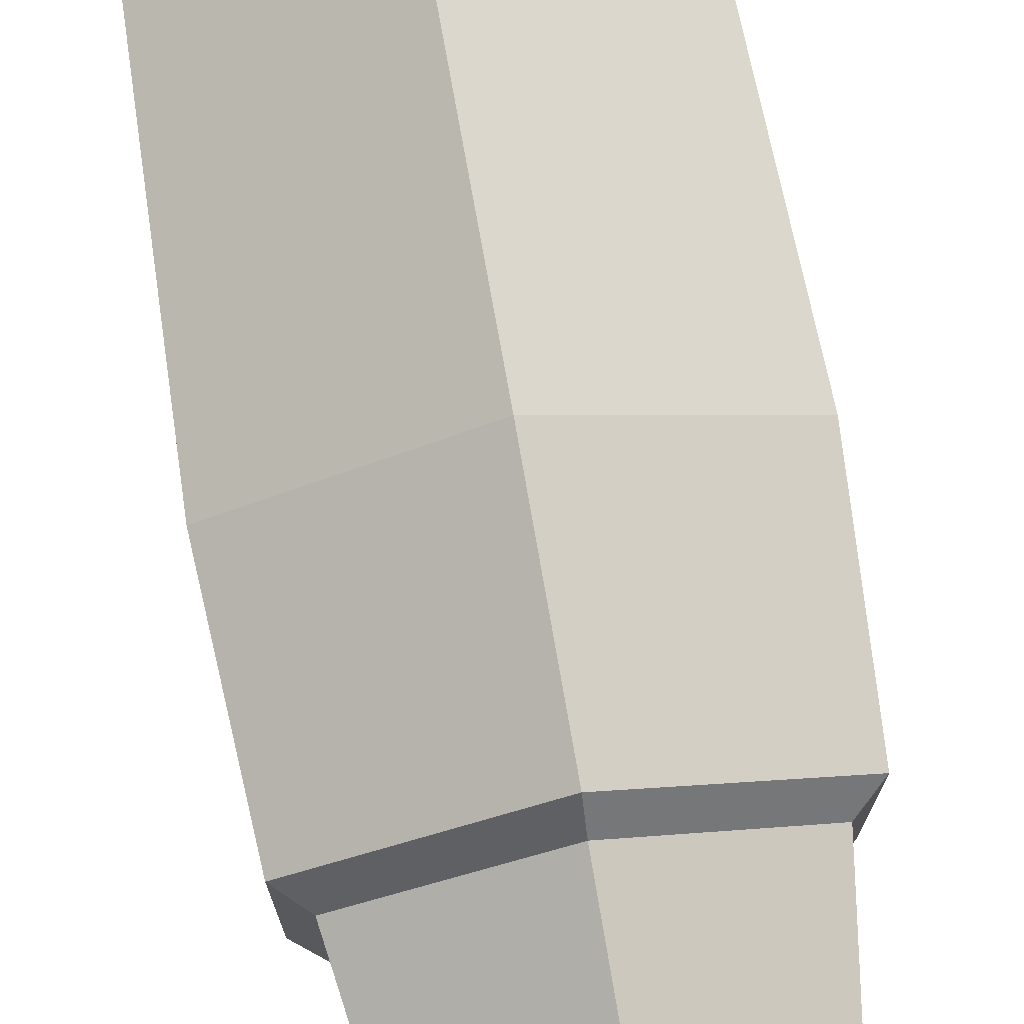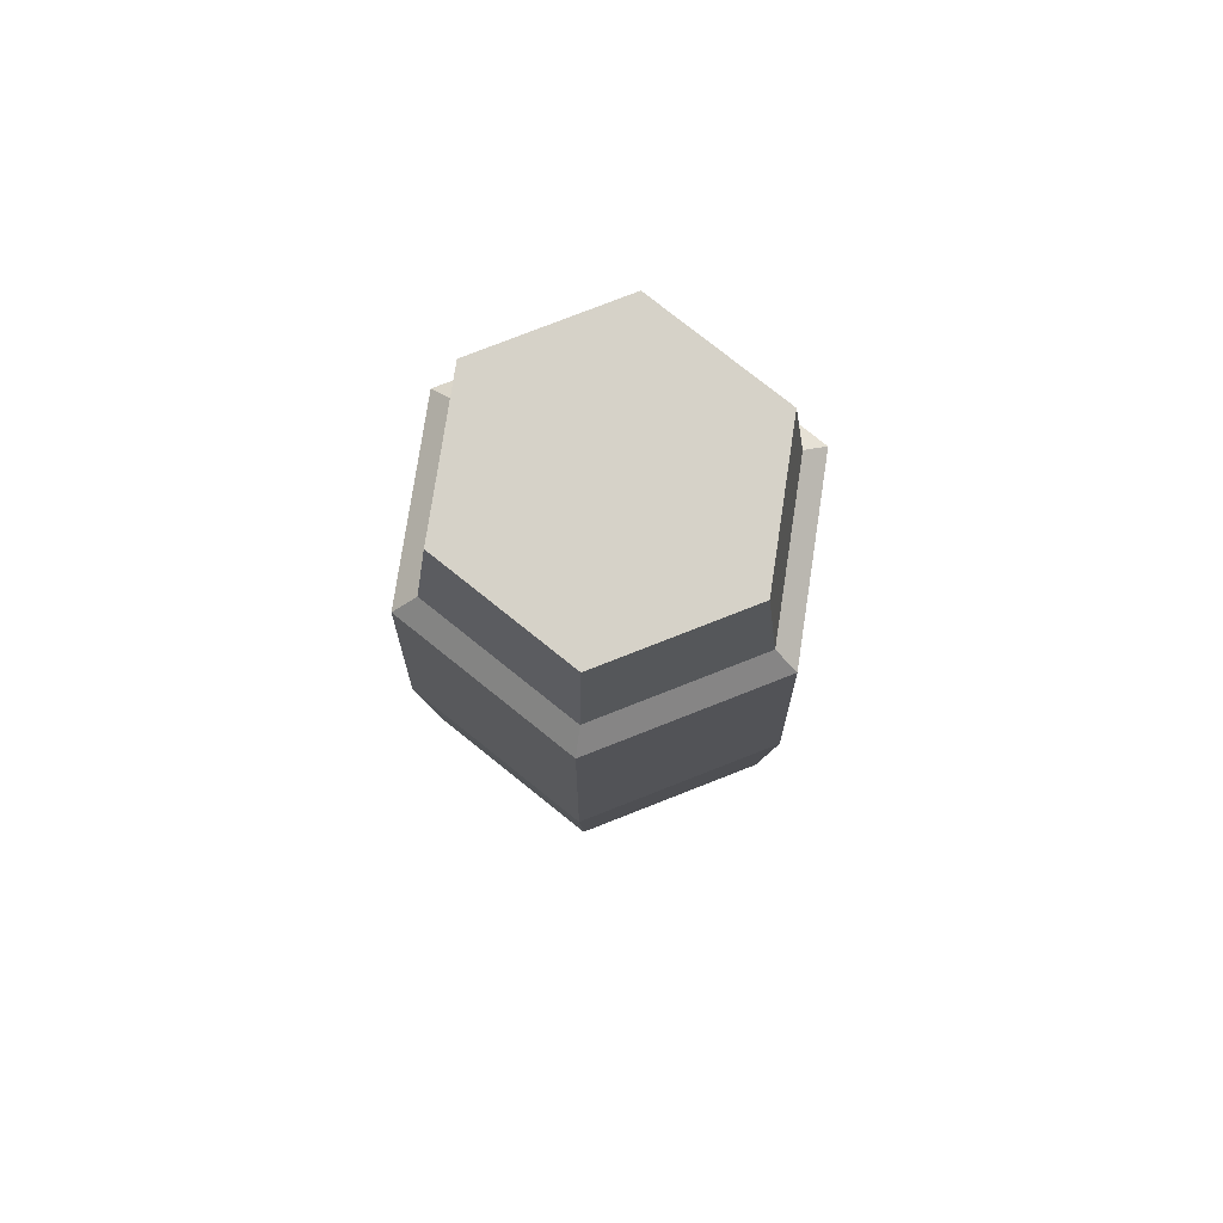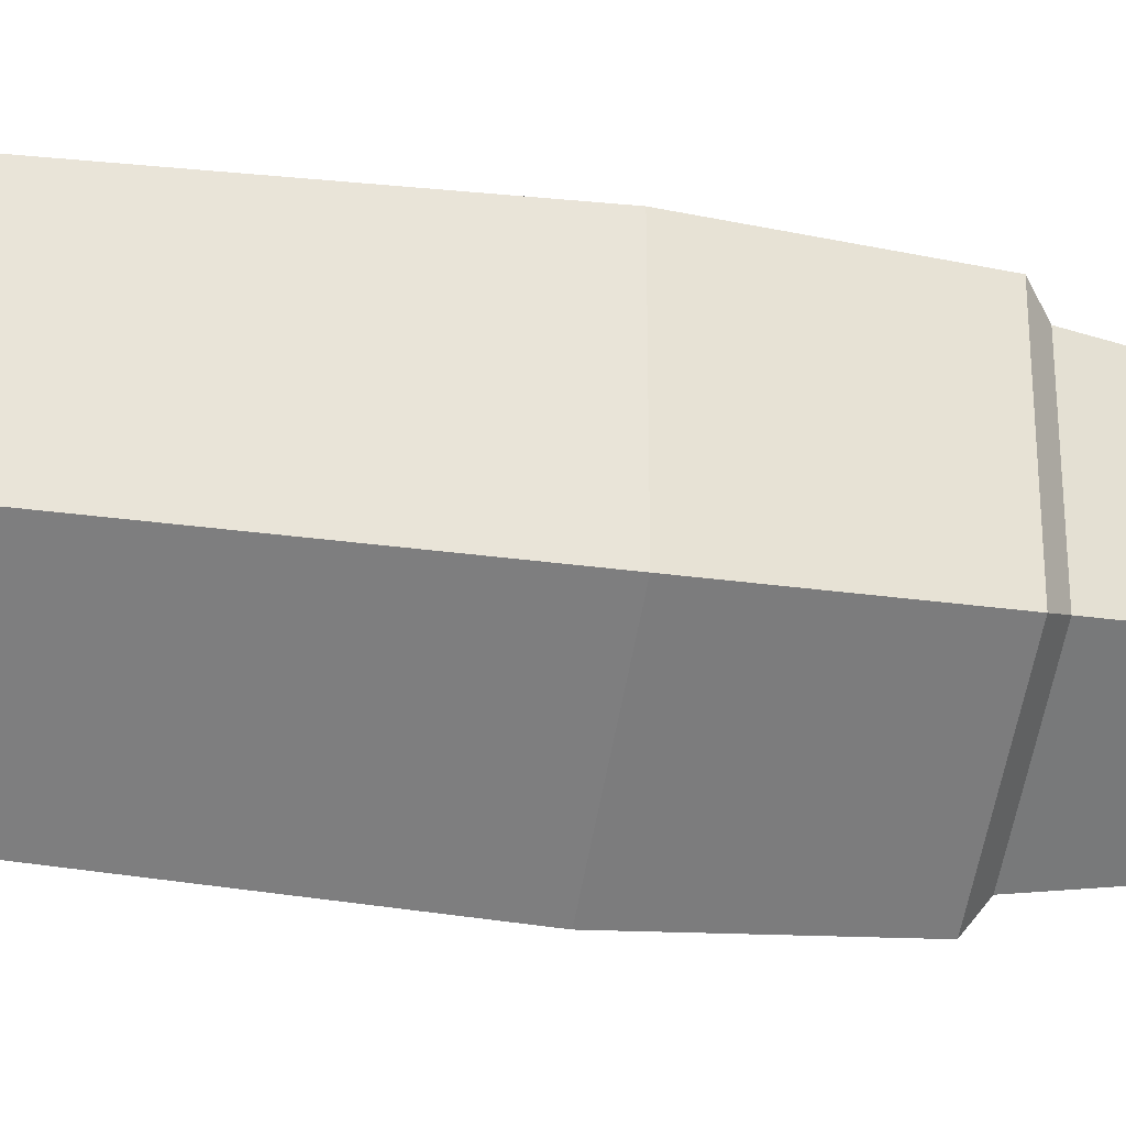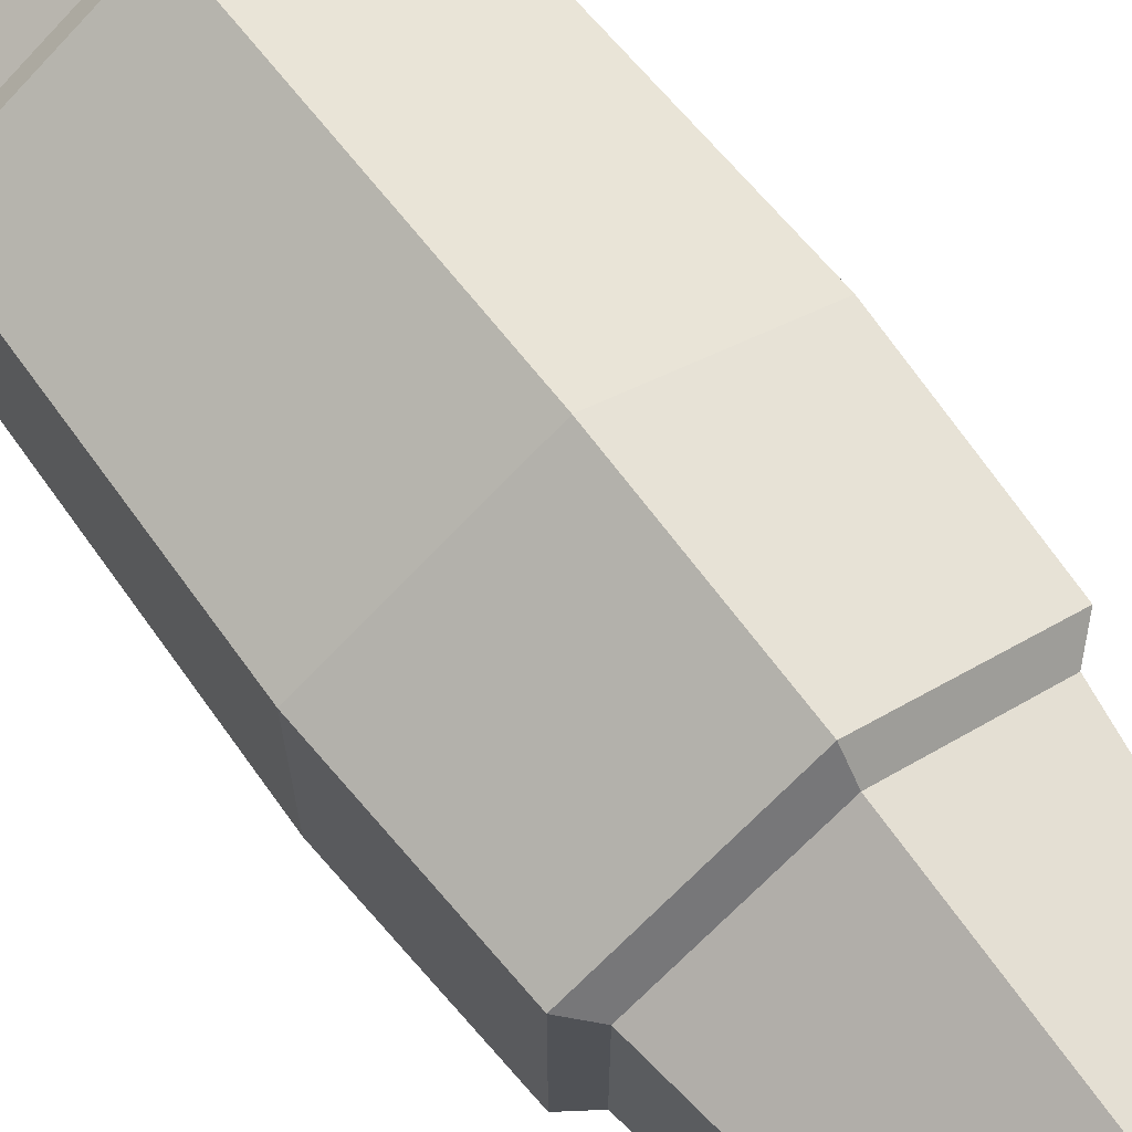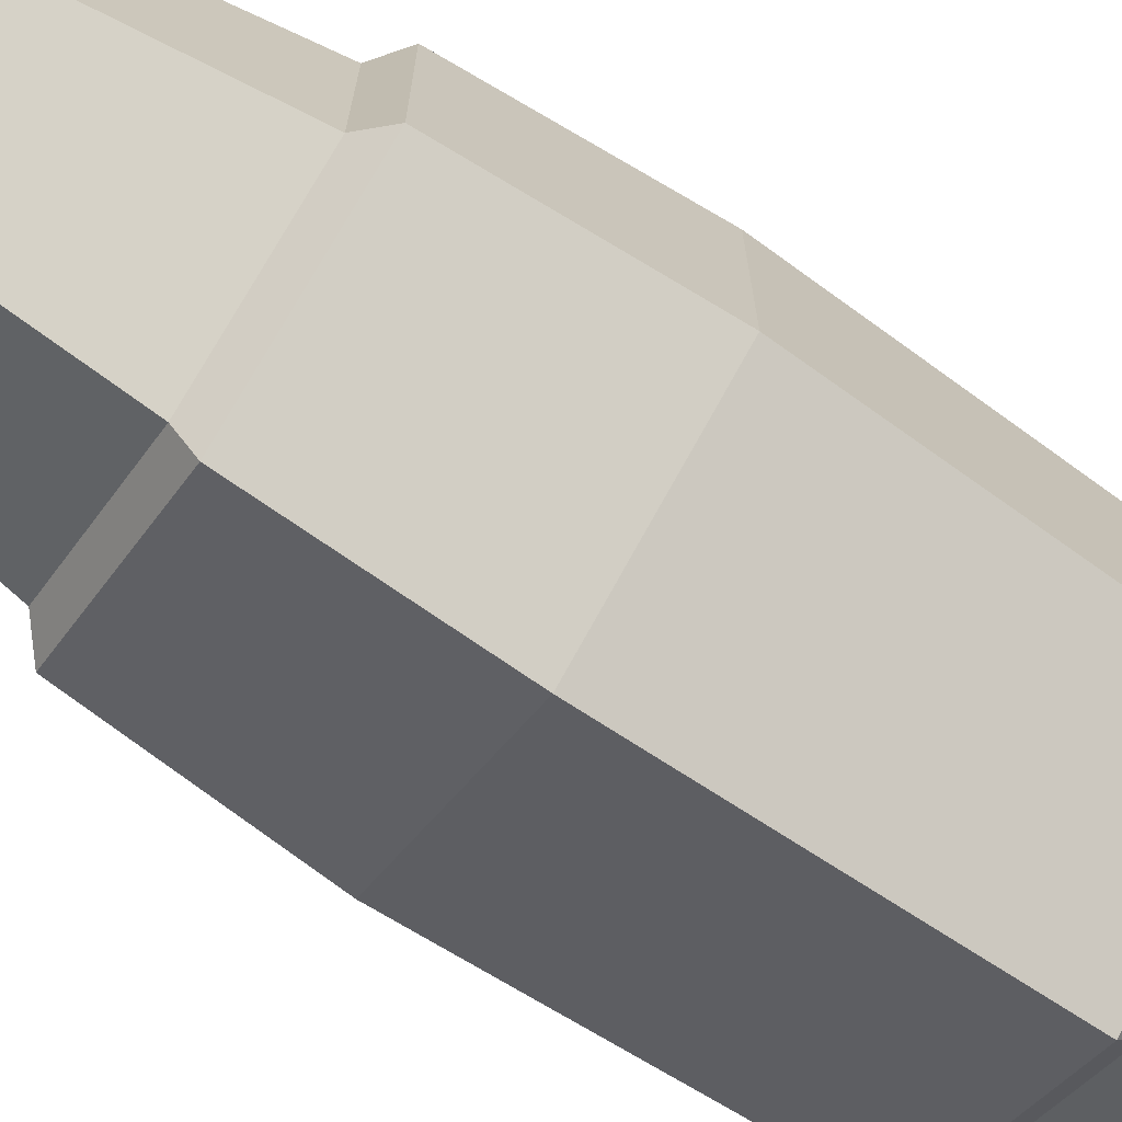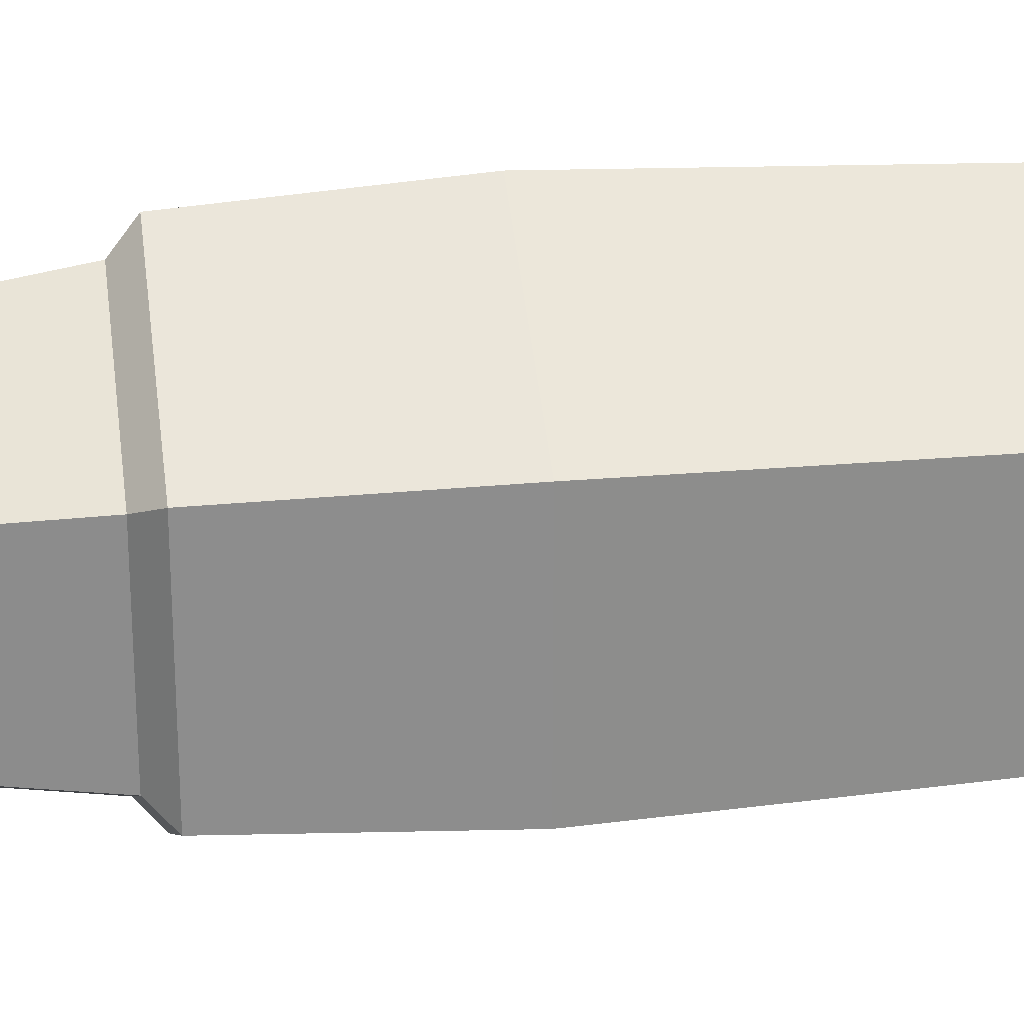
<metadata>
{"format":"obj","ext":"obj","renderer":"f3d","projection":"perspective","resolution":1024,"background":"white","views":[{"elev":74.8,"azim":-10.0,"up":"+Z"},{"elev":77.9,"azim":128.6,"up":"+Y"},{"elev":-29.4,"azim":-101.7,"up":"+Z"},{"elev":68.9,"azim":-37.7,"up":"+Z"},{"elev":-71.7,"azim":56.1,"up":"+Z"},{"elev":25.8,"azim":81.6,"up":"+Z"}]}
</metadata>
<code>
o Cylinder
v 0 -1.022 -0.2648
v -0.278 1.022 -0.1605
v 0.2293 -1.022 -0.1324
v -0.278 1.022 0.1605
v 0.2293 -1.022 0.1324
v 0 1.022 0.3211
v 0 -1.022 0.2648
v 0.278 1.022 0.1605
v -0.2293 -1.022 0.1324
v 0.278 1.022 -0.1605
v -0.2293 -1.022 -0.1324
v 0 1.022 -0.3211
v -0 -0.4713 -0.3545
v 0.307 -0.4713 -0.1772
v 0.307 -0.4713 0.1772
v -0 -0.4713 0.3545
v -0.307 -0.4713 0.1772
v -0.307 -0.4713 -0.1772
v -0 -0.4285 -0.4106
v 0.3555 -0.4285 -0.2053
v 0.3555 -0.4285 0.2053
v -0 -0.4285 0.4106
v -0.3555 -0.4285 0.2053
v -0.3555 -0.4285 -0.2053
v 0 0.6916 -0.4106
v 0.3555 0.6916 -0.2053
v 0.3555 0.6916 0.2053
v 0 0.6916 0.4106
v -0.3555 0.6916 0.2053
v -0.3555 0.6916 -0.2053
v 0 0.7329 -0.3583
v 0.3103 0.7329 -0.1791
v 0.3103 0.7329 0.1791
v 0 0.7329 0.3583
v -0.3103 0.7329 0.1791
v -0.3103 0.7329 -0.1791
v -0.379 -0.009791 0.2188
v -0 -0.00979 0.4377
v 0.379 -0.009791 0.2188
v 0.379 -0.00979 -0.2188
v -0.379 -0.009791 -0.2188
v -0 -0.00979 -0.4377
f 36 2 12 31
f 1 3 5 7 9 11
f 17 23 24 18
f 11 18 13 1
f 9 17 18 11
f 7 16 17 9
f 5 15 16 7
f 3 14 15 5
f 1 13 14 3
f 15 21 22 16
f 13 19 20 14
f 18 24 19 13
f 16 22 23 17
f 14 20 21 15
f 38 28 29 37
f 40 26 27 39
f 37 29 30 41
f 39 27 28 38
f 42 25 26 40
f 41 30 25 42
f 29 35 36 30
f 27 33 34 28
f 25 31 32 26
f 30 36 31 25
f 28 34 35 29
f 26 32 33 27
f 34 6 4 35
f 32 10 8 33
f 35 4 2 36
f 33 8 6 34
f 31 12 10 32
f 2 4 6 8 10 12
f 24 41 42 19
f 19 42 40 20
f 21 39 38 22
f 23 37 41 24
f 20 40 39 21
f 22 38 37 23

</code>
